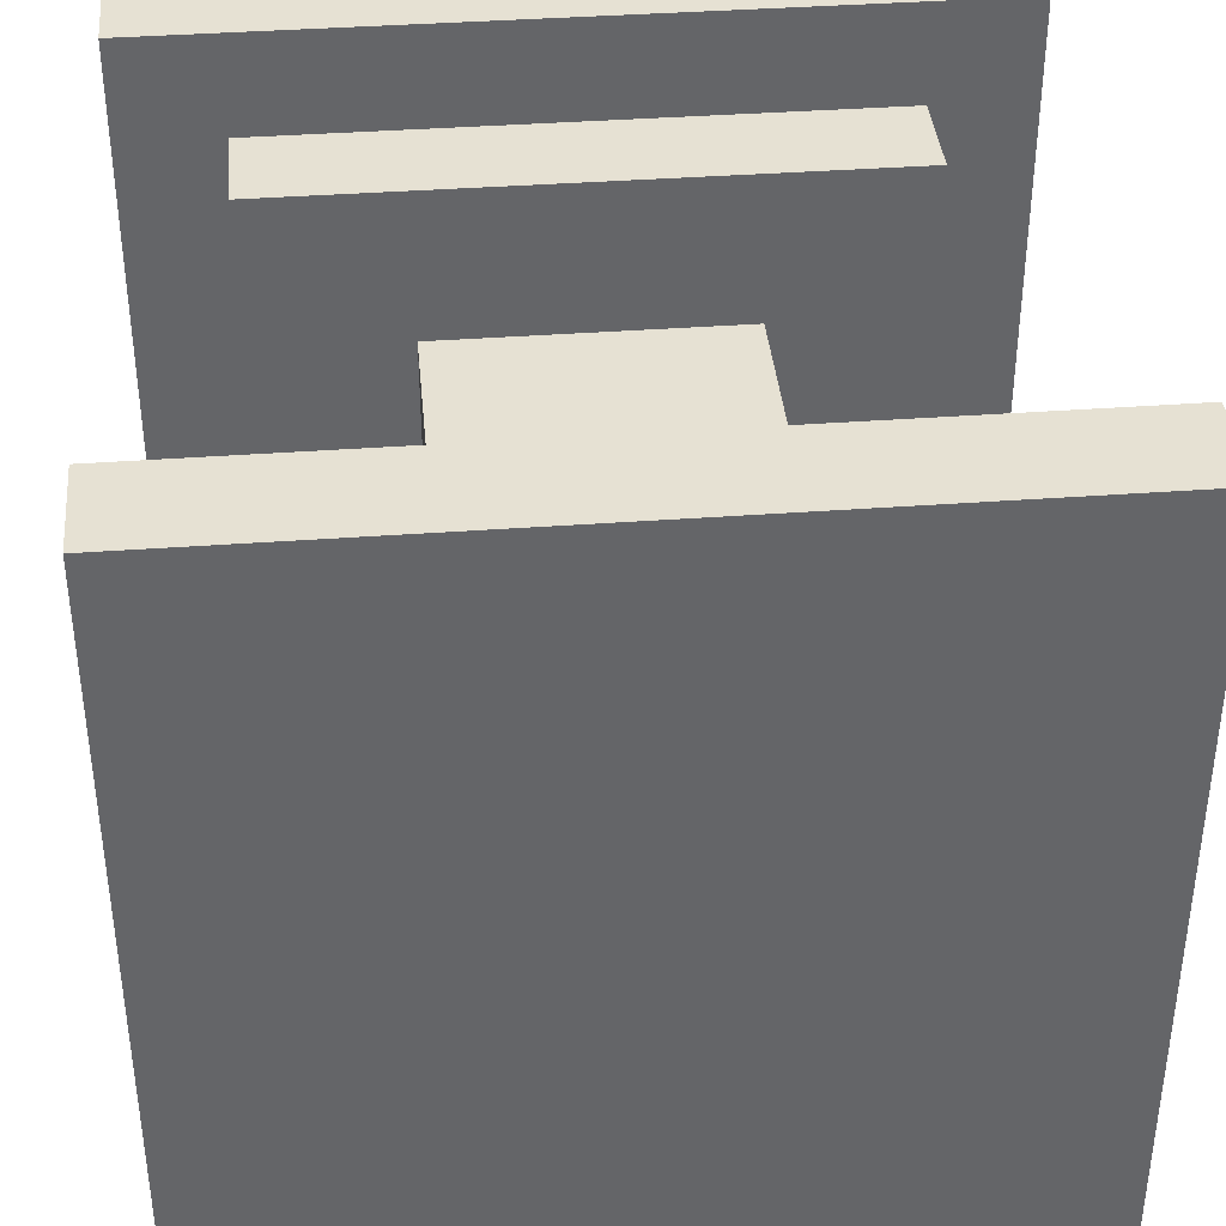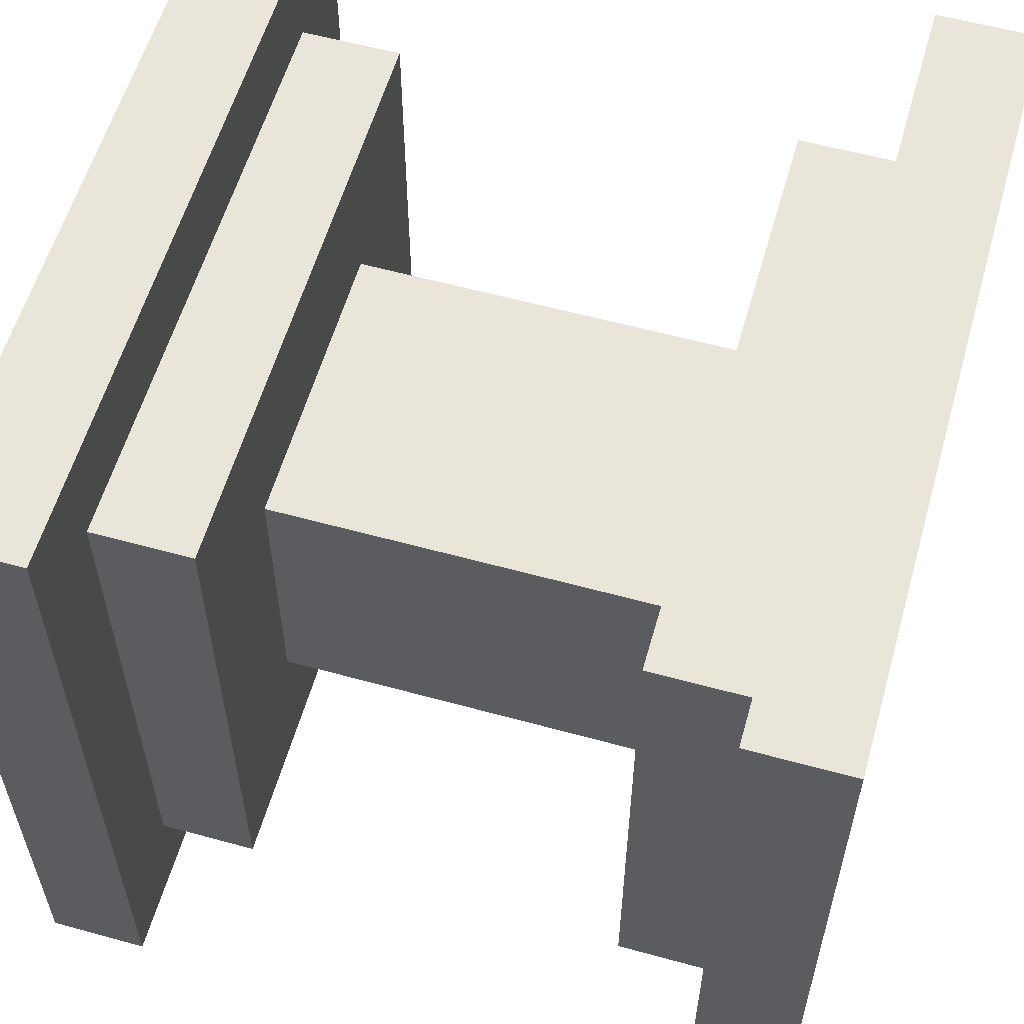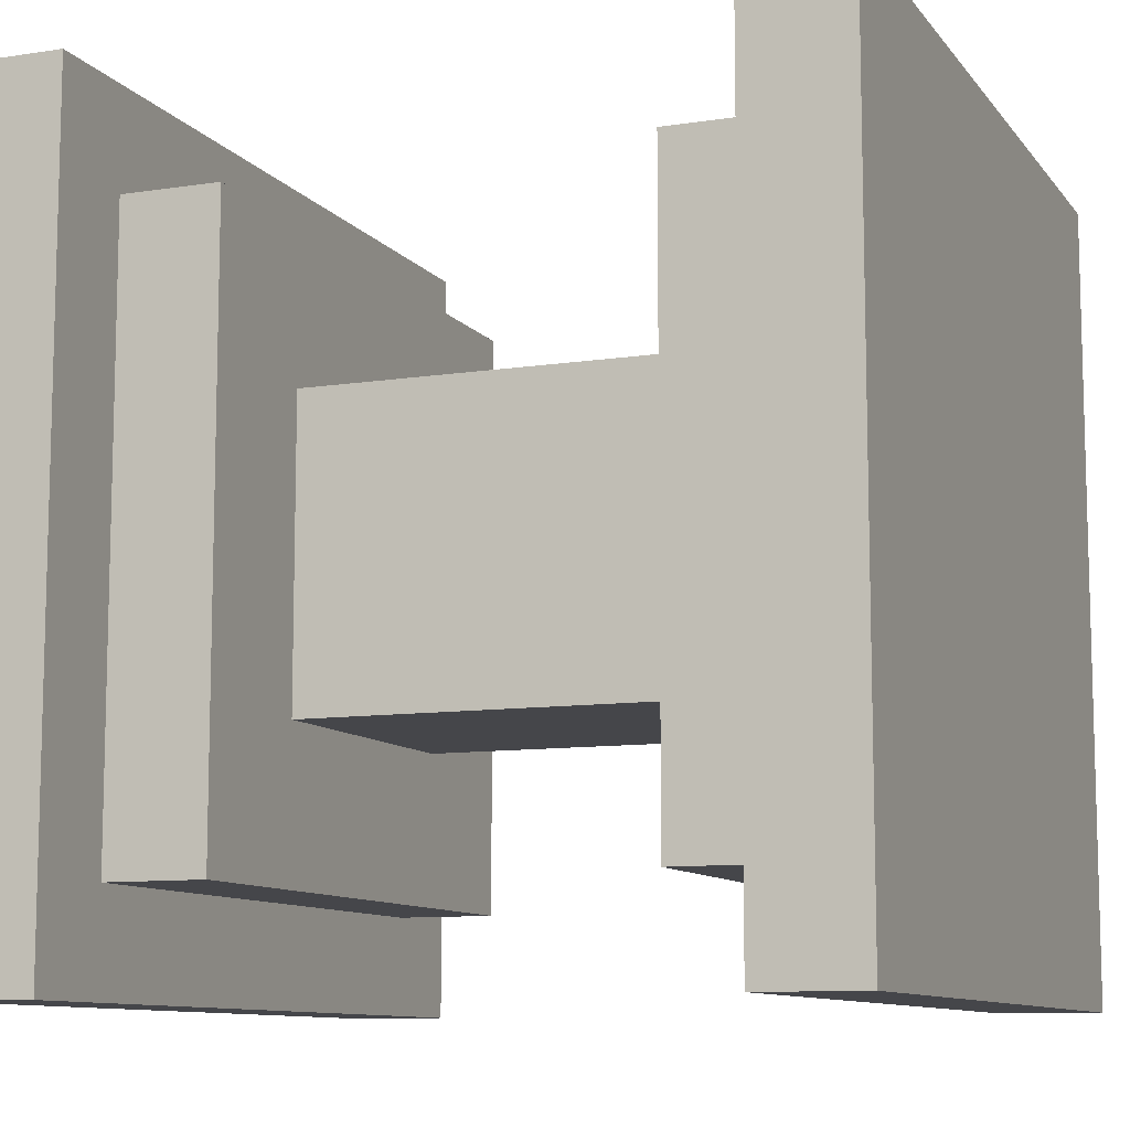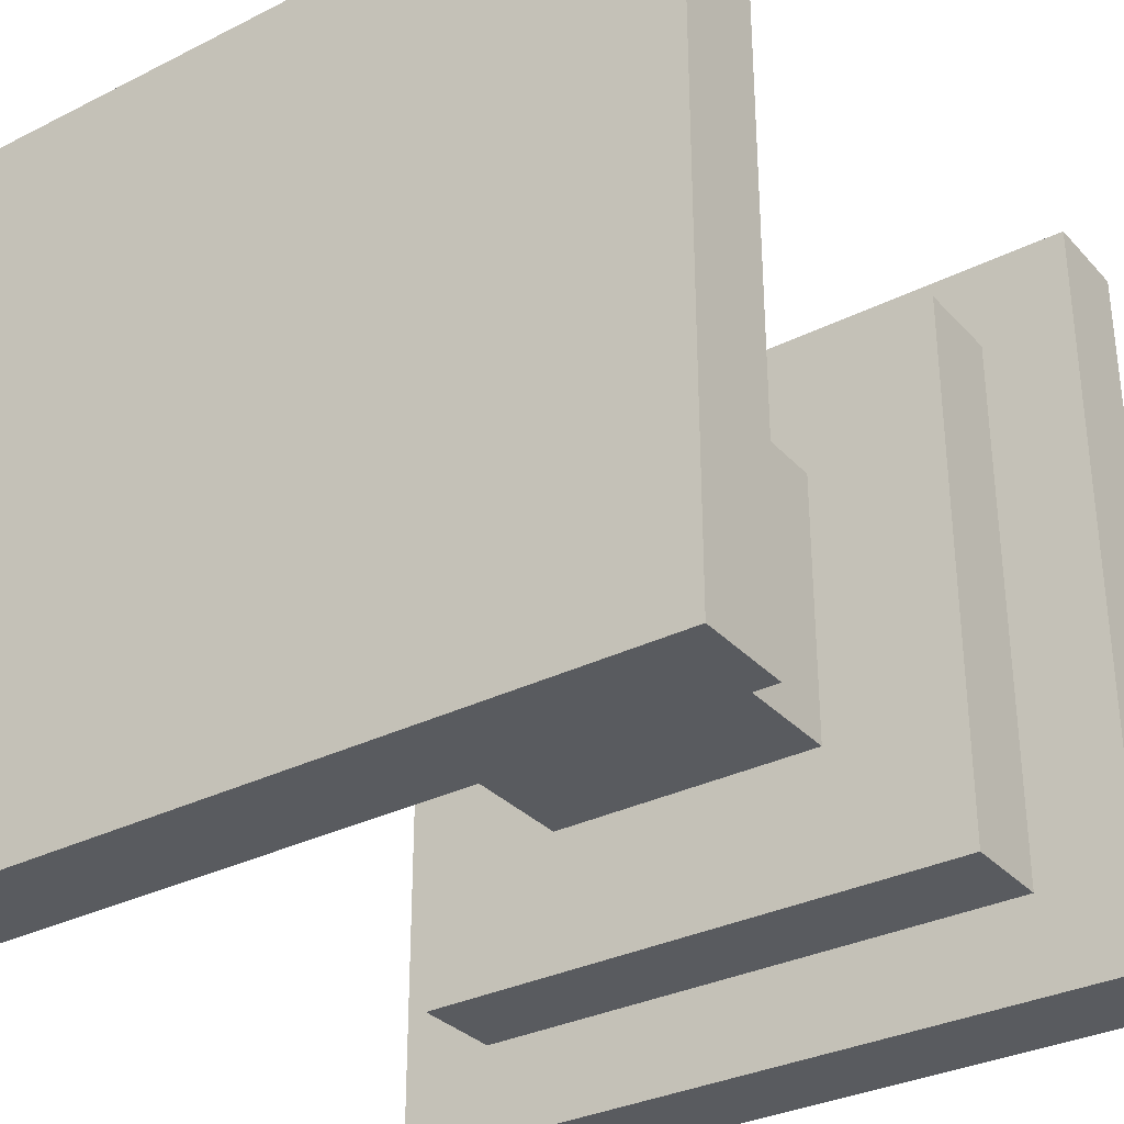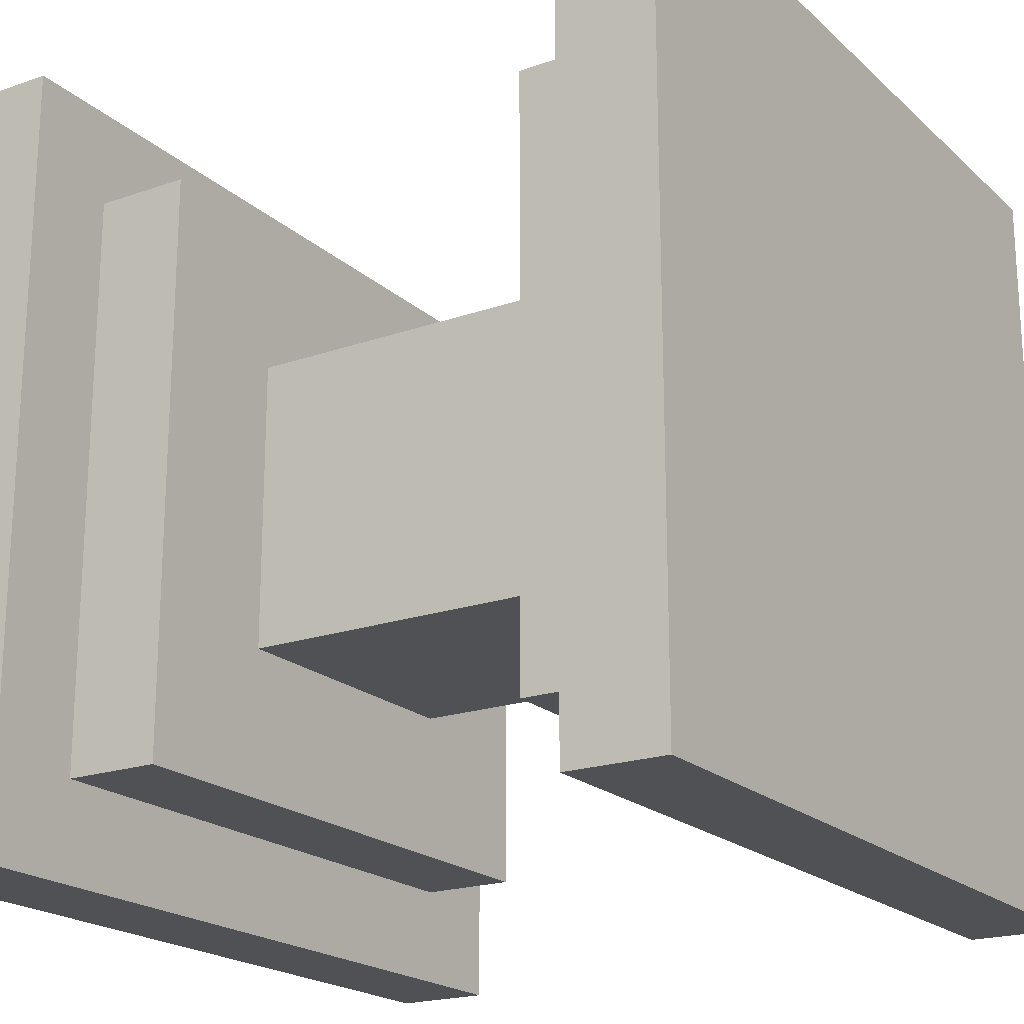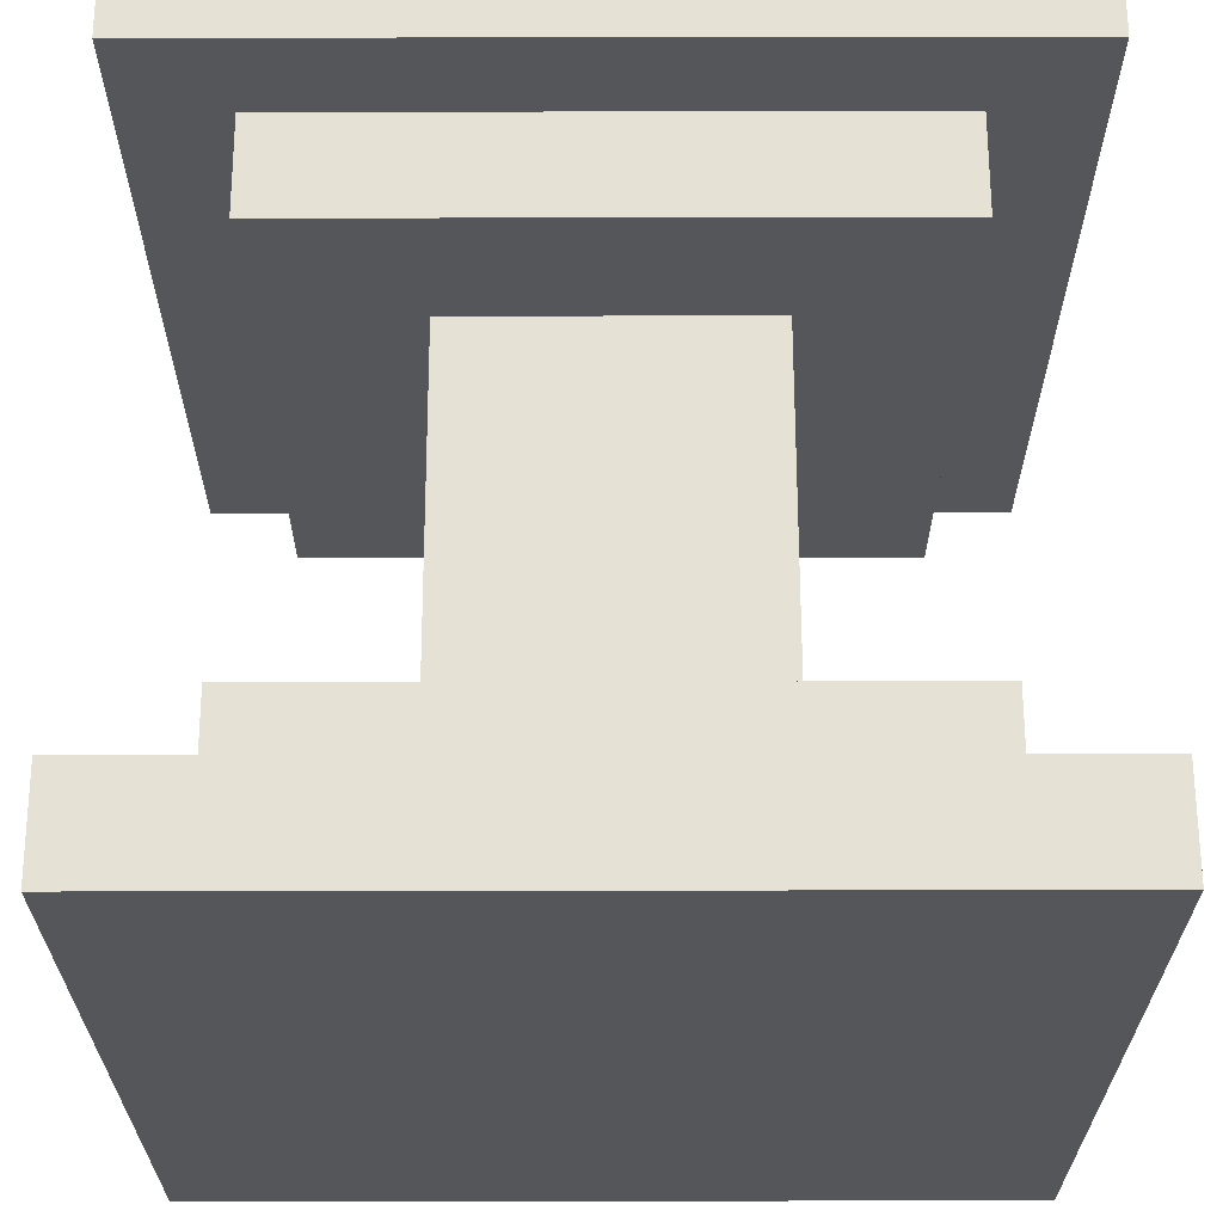
<metadata>
{"format":"obj","ext":"obj","renderer":"f3d","projection":"perspective","resolution":1024,"background":"white","views":[{"elev":38.8,"azim":174.7,"up":"+Y"},{"elev":58.2,"azim":105.9,"up":"+Y"},{"elev":-9.9,"azim":-68.3,"up":"+Y"},{"elev":-32.2,"azim":35.0,"up":"+Y"},{"elev":-20.2,"azim":122.6,"up":"+Y"},{"elev":64.5,"azim":179.9,"up":"+Y"}]}
</metadata>
<code>
o Cube
v 1 0 1
v 0 0 1
v 0 0 -0
v 1 0 0
v 1 1 1
v -0 1 1
v 0 1 -0
v 1 1 0
v 1 0 0.125
v 0 0 0.125
v 1 1 0.125
v -0 1 0.125
v 1 0 0.875
v 0 0 0.875
v 1 1 0.875
v -0 1 0.875
v 0.875 0.125 0.875
v 0.875 0.125 0.125
v 0.125 0.125 0.875
v 0.125 0.125 0.125
v 0.875 0.875 0.875
v 0.875 0.875 0.125
v 0.125 0.875 0.875
v 0.125 0.875 0.125
v 0.875 0.125 0.25
v 0.125 0.125 0.25
v 0.875 0.875 0.25
v 0.125 0.875 0.25
v 0.875 0.125 0.75
v 0.125 0.125 0.75
v 0.875 0.875 0.75
v 0.125 0.875 0.75
v 0.6875 0.3125 0.75
v 0.6875 0.3125 0.25
v 0.3125 0.3125 0.75
v 0.3125 0.3125 0.25
v 0.6875 0.6875 0.75
v 0.6875 0.6875 0.25
v 0.3125 0.6875 0.75
v 0.3125 0.6875 0.25
v 0.6875 0.3125 0.75
v 0.6875 0.3125 0.25
v 0.6875 0.6875 0.75
v 0.6875 0.6875 0.25
f 9 10 3 4
f 11 8 7 12
f 1 5 6 2
f 10 12 7 3
f 3 7 8 4
f 11 9 4 8
f 15 13 17 21
f 11 12 24 22
f 13 14 19 17
f 14 16 23 19
f 1 2 14 13
f 5 15 16 6
f 2 6 16 14
f 5 1 13 15
f 27 25 18 22
f 26 28 24 20
f 27 22 24 28
f 25 26 20 18
f 9 11 22 18
f 16 15 21 23
f 10 9 18 20
f 12 10 20 24
f 25 27 38 34
f 30 32 39 35
f 26 25 34 36
f 29 30 35 33
f 21 17 29 31
f 19 23 32 30
f 21 31 32 23
f 17 19 30 29
f 33 35 36 34
f 37 38 40 39
f 35 39 40 36
f 27 28 40 38
f 32 31 37 39
f 31 29 33 37
f 28 26 36 40
f 43 41 42 44

</code>
